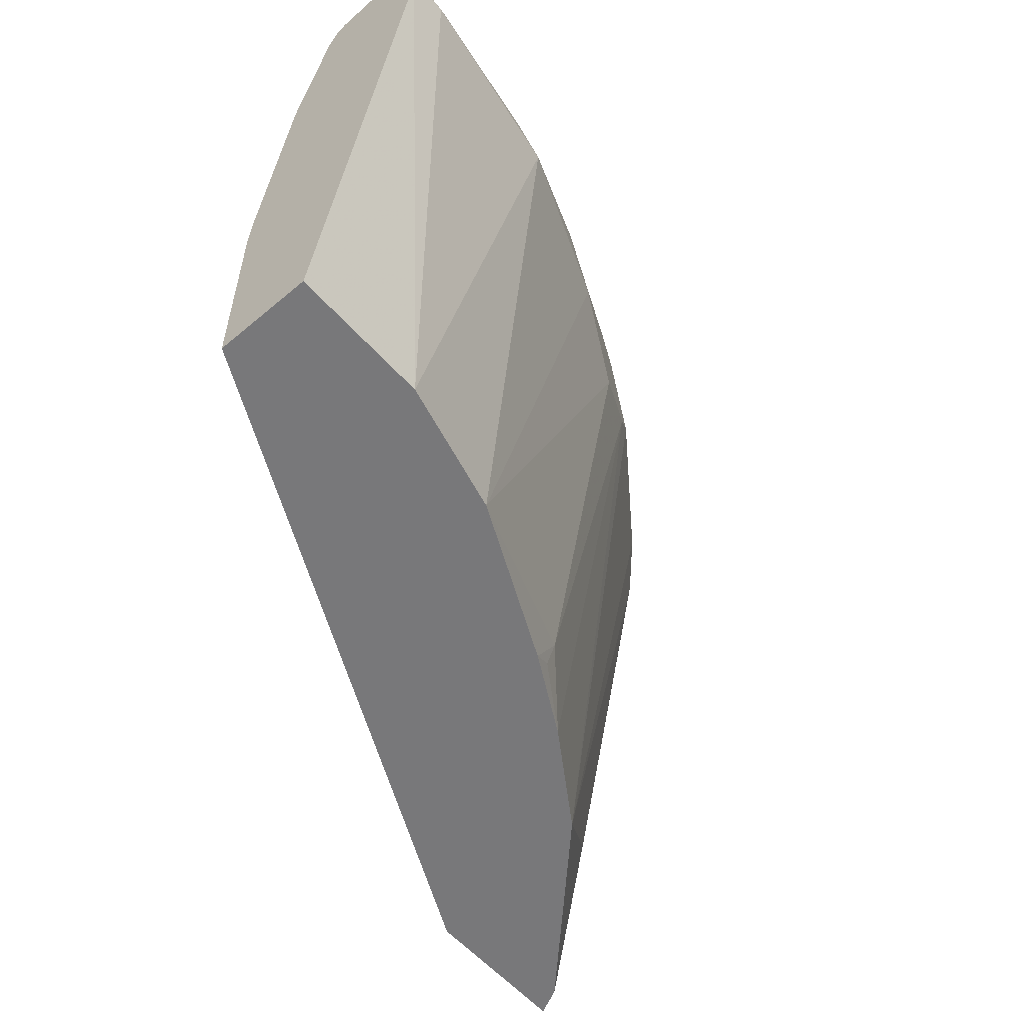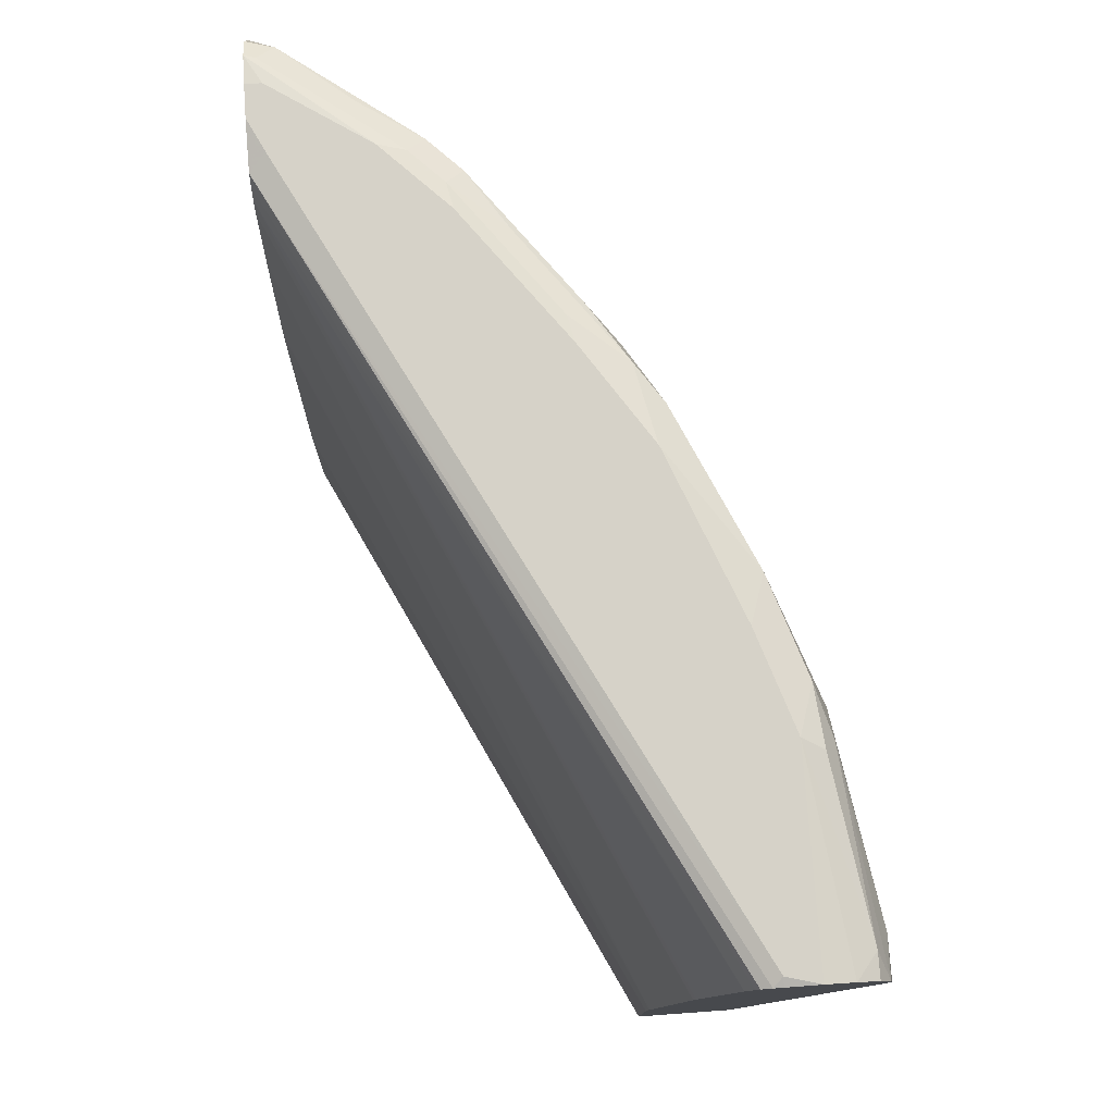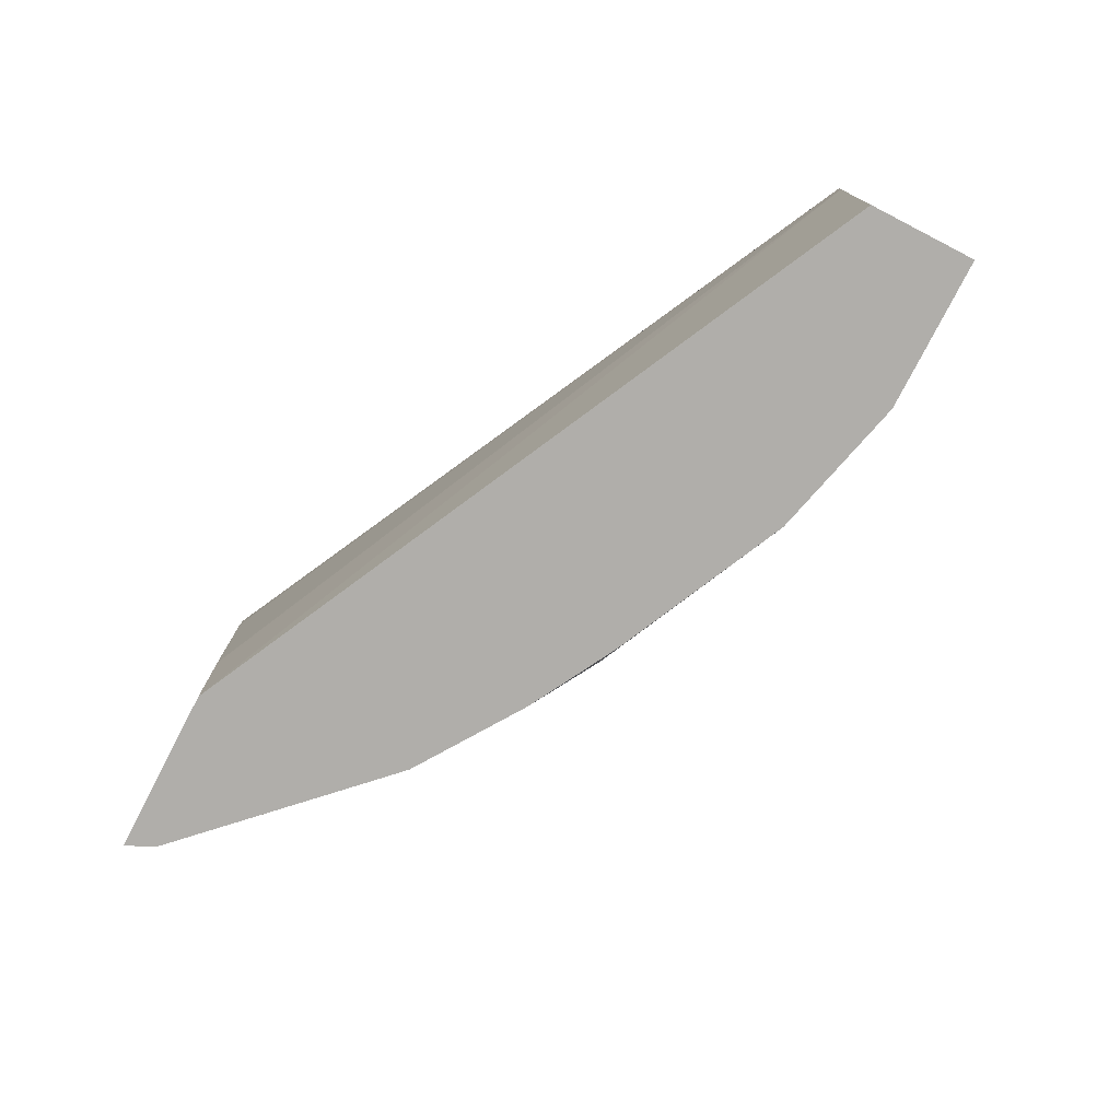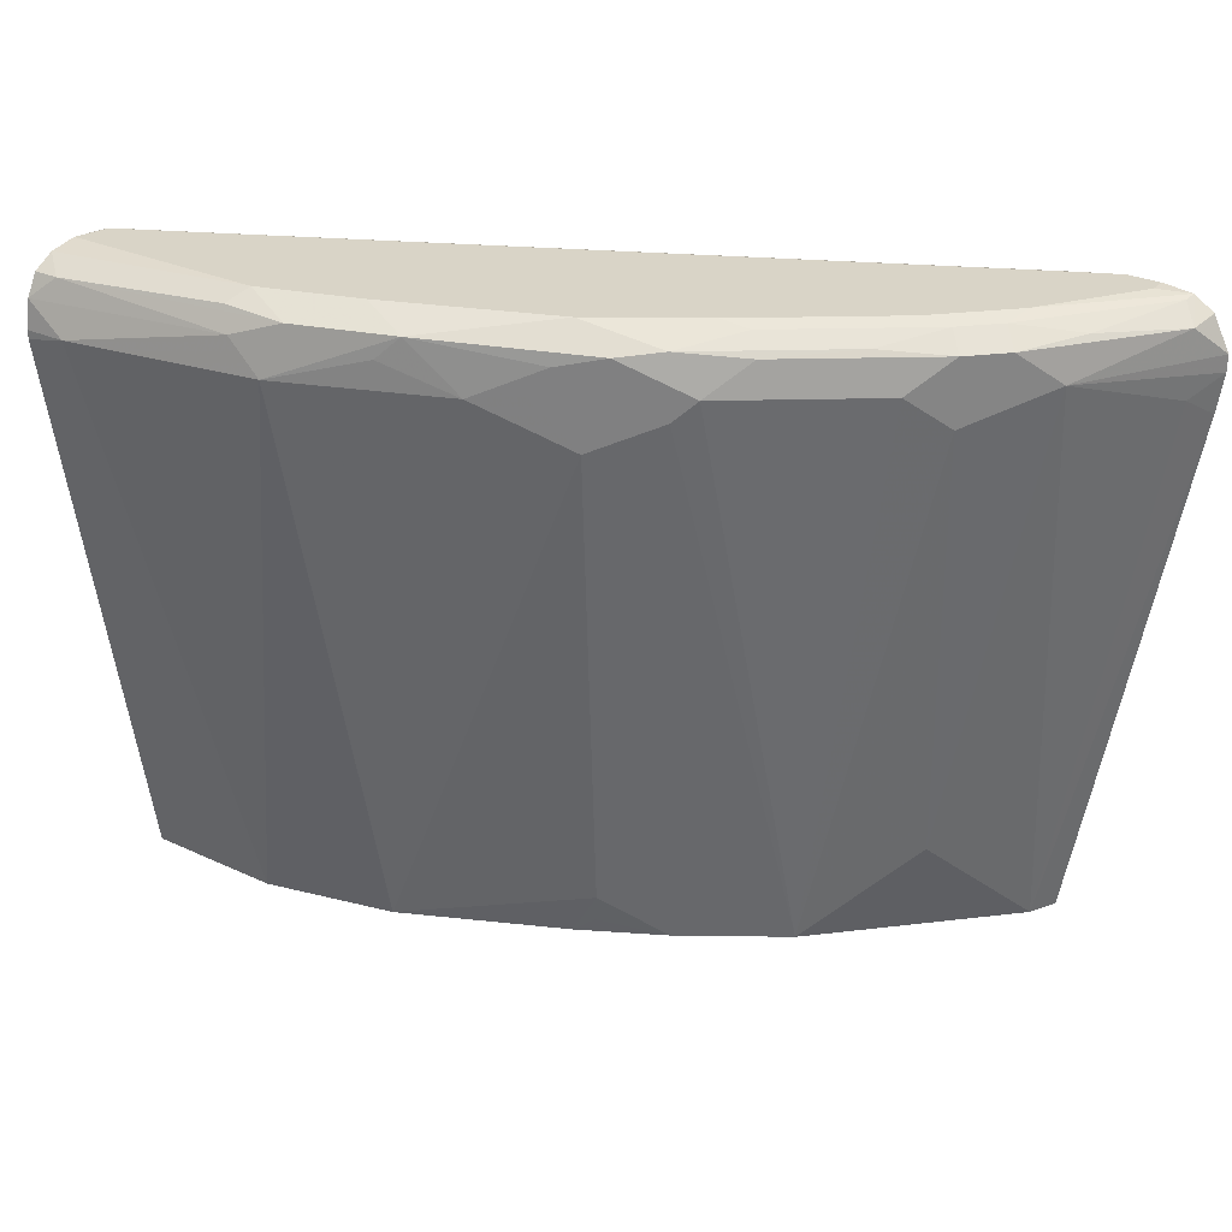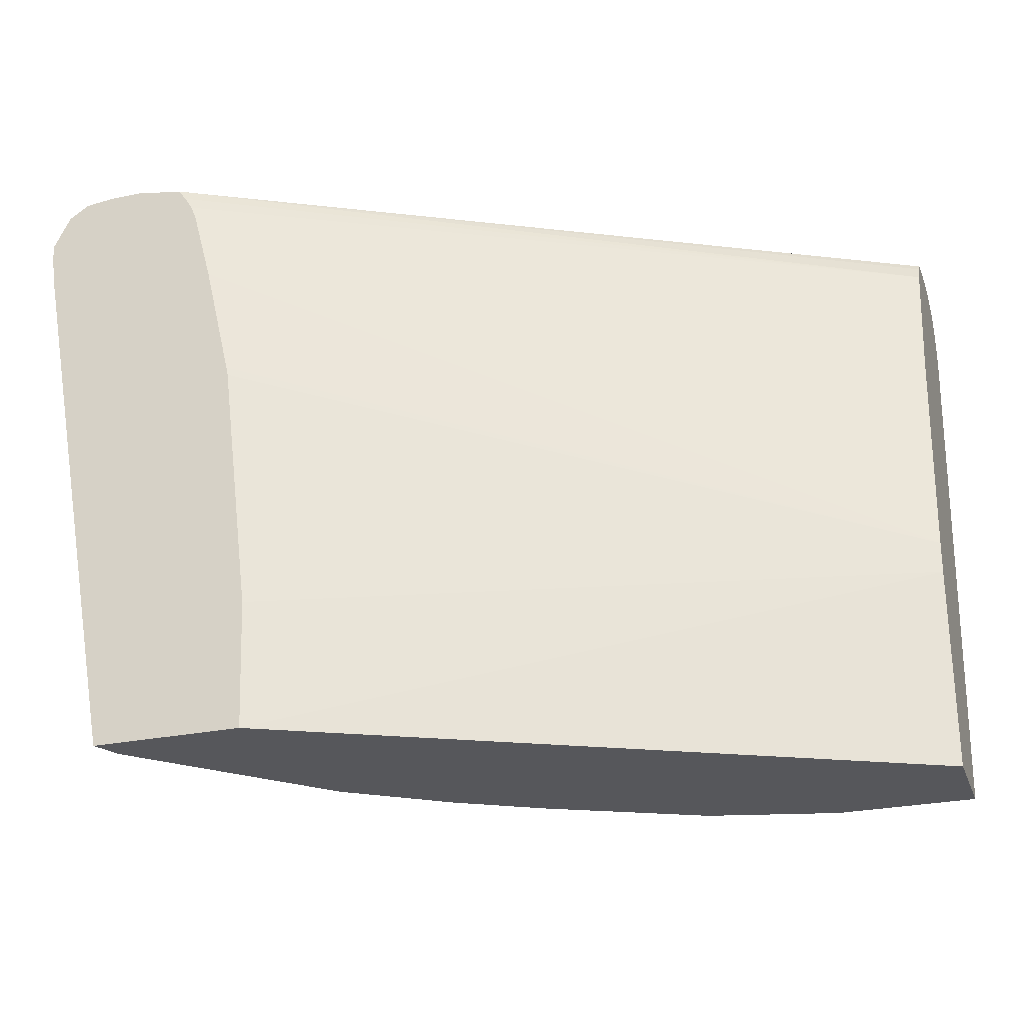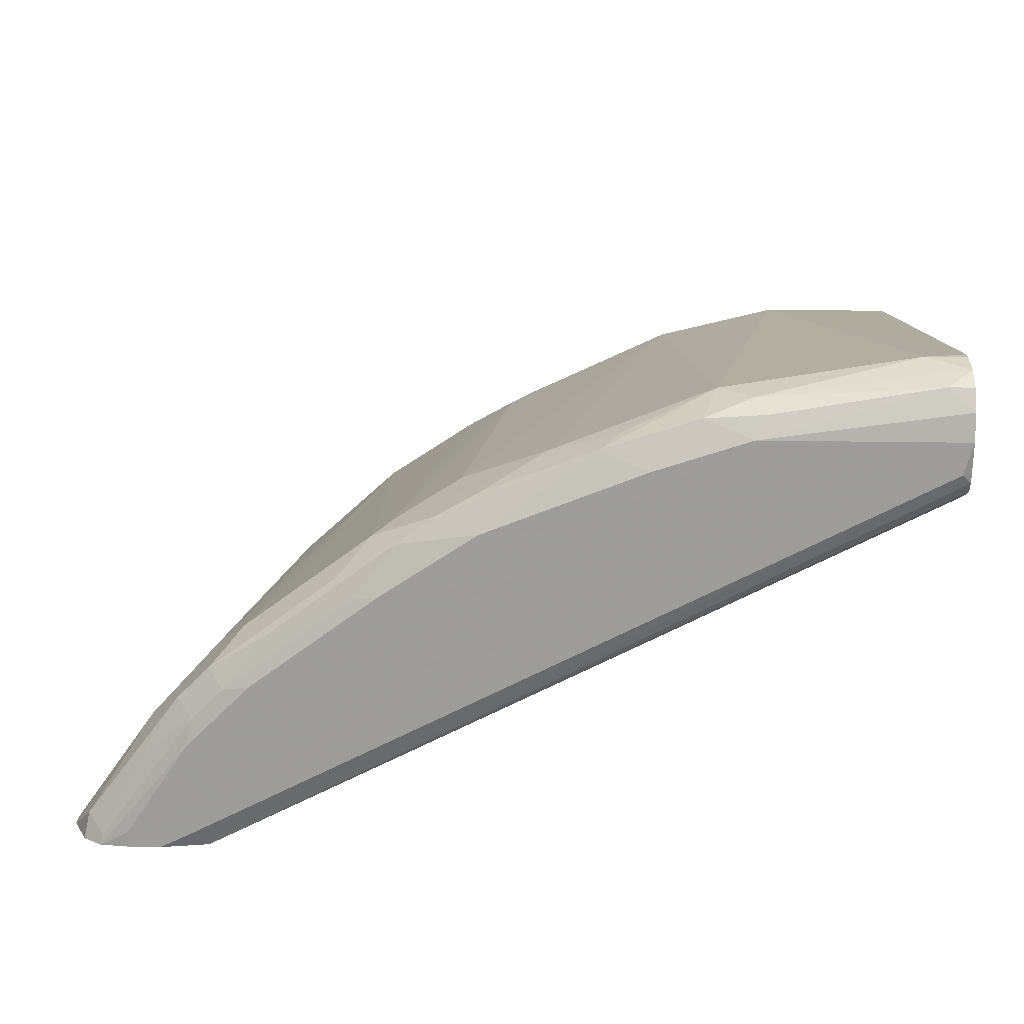
<metadata>
{"format":"obj","ext":"obj","renderer":"f3d","projection":"perspective","resolution":1024,"background":"white","views":[{"elev":-57.5,"azim":-48.8,"up":"+Y"},{"elev":77.5,"azim":-94.1,"up":"+Y"},{"elev":-77.7,"azim":-117.4,"up":"+Y"},{"elev":28.6,"azim":34.8,"up":"+Y"},{"elev":-27.3,"azim":-162.2,"up":"+Y"},{"elev":19.4,"azim":-178.0,"up":"+Z"}]}
</metadata>
<code>
v 0.5207 0.4436 0.5978
v 0.538 0.4416 0.5882
v 0.5207 0.4436 0.5882
v 0.4821 0.4436 0.6557
v 0.5367 0.4403 0.5946
v 0.5464 0.4307 0.6043
v 0.5495 0.4339 0.5882
v 0.4789 0.4403 0.6718
v 0.5014 0.4436 0.5882
v 0.4435 0.4436 0.6943
v 0.511 0.4339 0.6461
v 0.5078 0.4114 0.6621
v 0.5592 0.4146 0.5882
v 0.5496 0.4338 0.5882
v 0.4885 0.4307 0.6814
v 0.4596 0.4403 0.6911
v 0.4725 0.4388 0.5882
v 0.4821 0.4436 0.5978
v 0.3664 0.4436 0.7521
v 0.3825 0.4403 0.7489
v 0.5464 0.3921 0.6043
v 0.5592 0.4049 0.5882
v 0.4885 0.4114 0.6814
v 0.4692 0.3921 0.7007
v 0.45 0.1221 0.6621
v 0.4885 0.06263 0.6043
v 0.4692 0.4307 0.7007
v 0.45 0.4114 0.72
v 0.4339 0.4339 0.7232
v 0.4676 0.4321 0.5882
v 0.03326 0.4249 0.8113
v 0.03326 0.4342 0.8159
v 0.03326 0.438 0.8182
v 0.03326 0.4409 0.8239
v 0.03861 0.4436 0.8293
v 0.3085 0.4436 0.7907
v 0.3567 0.4339 0.781
v 0.5556 0.3814 0.5882
v 0.3921 0.06263 0.7007
v 0.4114 0.06263 0.6814
v 0.4894 0.06263 0.6026
v 0.3921 0.4307 0.7585
v 0.3728 0.4114 0.7778
v 0.4628 0.4242 0.5882
v 0.03326 0.3478 0.792
v 0.03326 0.4415 0.8293
v 0.03326 0.4436 0.8485
v 0.3342 0.4307 0.7971
v 0.2122 0.4436 0.8293
v 0.2411 0.4339 0.8389
v 0.495 0.06263 0.5914
v 0.4966 0.06263 0.5882
v 0.36 0.3986 0.7843
v 0.3342 0.06263 0.7393
v 0.3471 0.405 0.7907
v 0.4592 0.4152 0.5882
v 0.03326 0.3418 0.7907
v 0.03326 0.4408 0.865
v 0.1543 0.4436 0.8485
v 0.3085 0.4242 0.81
v 0.1832 0.4339 0.8582
v 0.1736 0.405 0.8678
v 0.2282 0.421 0.8453
v 0.27 0.405 0.8293
v 0.4068 0.06263 0.5882
v 0.2957 0.4114 0.8164
v 0.3214 0.3792 0.8035
v 0.3021 0.09 0.765
v 0.2989 0.07233 0.7618
v 0.2859 0.06263 0.7657
v 0.4471 0.3706 0.5882
v 0.03326 0.2075 0.7727
v 0.03326 0.4339 0.8775
v 0.04824 0.4339 0.8775
v 0.1479 0.4371 0.8614
v 0.1543 0.4242 0.8678
v 0.1929 0.06263 0.81
v 0.05787 0.405 0.8871
v 0.1157 0.06263 0.8293
v 0.4098 0.1398 0.5882
v 0.03326 0.06263 0.7714
v 0.03326 0.1875 0.7714
v 0.4303 0.2995 0.5882
v 0.4291 0.2941 0.5882
v 0.03326 0.4214 0.8843
v 0.03326 0.405 0.8871
v 0.03326 0.3997 0.8871
v 0.03326 0.06263 0.8293
f 39 43 53
f 38 51 52
f 38 41 51
f 49 61 50
f 36 50 48
f 36 49 50
f 36 48 37
f 37 48 42
f 39 53 54
f 44 57 45
f 43 48 55
f 43 55 53
f 44 56 57
f 47 58 59
f 48 60 55
f 48 50 60
f 35 46 47
f 49 59 61
f 42 48 43
f 34 46 35
f 31 81 88
f 31 33 32
f 28 42 43
f 50 61 62
f 28 43 39
f 29 37 42
f 30 44 31
f 31 45 57
f 31 57 72
f 31 72 82
f 31 44 45
f 31 82 81
f 31 87 86
f 31 86 85
f 31 85 73
f 31 73 58
f 31 58 47
f 31 47 46
f 31 46 34
f 31 34 33
f 31 88 87
f 50 62 63
f 65 82 80
f 50 64 60
f 64 77 67
f 64 67 66
f 65 81 82
f 67 77 68
f 68 77 70
f 68 70 69
f 71 83 72
f 72 83 84
f 62 79 77
f 72 84 82
f 74 85 76
f 76 85 78
f 78 85 86
f 78 86 87
f 78 87 79
f 79 87 88
f 80 82 84
f 27 42 28
f 73 85 74
f 50 63 64
f 62 78 79
f 62 64 63
f 53 55 66
f 53 66 67
f 53 67 68
f 53 68 54
f 54 68 69
f 54 69 70
f 55 60 66
f 56 71 57
f 62 76 78
f 57 71 72
f 58 74 59
f 59 74 75
f 59 75 61
f 60 64 66
f 61 75 74
f 61 74 76
f 61 76 62
f 62 77 64
f 58 73 74
f 27 29 42
f 24 28 39
f 26 52 51
f 2 83 71
f 2 71 56
f 2 56 44
f 2 44 30
f 2 30 17
f 2 17 9
f 2 9 3
f 2 4 8
f 2 8 5
f 4 10 8
f 5 8 11
f 5 11 6
f 6 12 13
f 6 13 14
f 6 14 7
f 6 11 15
f 6 15 12
f 2 84 83
f 2 80 84
f 2 65 80
f 2 52 65
f 1 2 3
f 1 3 9
f 1 9 18
f 1 18 35
f 1 35 47
f 1 47 59
f 1 49 36
f 1 36 19
f 8 15 11
f 1 19 10
f 1 4 2
f 2 5 6
f 2 6 7
f 2 7 14
f 2 14 13
f 2 13 22
f 2 22 38
f 2 38 52
f 1 10 4
f 8 10 16
f 1 59 49
f 8 27 15
f 20 37 29
f 21 38 22
f 21 26 38
f 23 28 24
f 26 51 41
f 24 39 25
f 25 40 26
f 25 39 40
f 19 37 20
f 26 41 38
f 26 39 54
f 26 54 70
f 26 70 77
f 26 77 79
f 26 88 81
f 26 81 65
f 26 65 52
f 8 16 27
f 26 40 39
f 19 36 37
f 26 79 88
f 17 34 35
f 17 35 18
f 10 19 20
f 10 20 16
f 12 22 13
f 12 15 23
f 12 23 24
f 12 24 25
f 12 25 26
f 12 21 22
f 15 27 28
f 17 33 34
f 12 26 21
f 17 32 33
f 17 31 32
f 9 17 18
f 16 29 27
f 16 20 29
f 17 30 31
f 15 28 23

</code>
